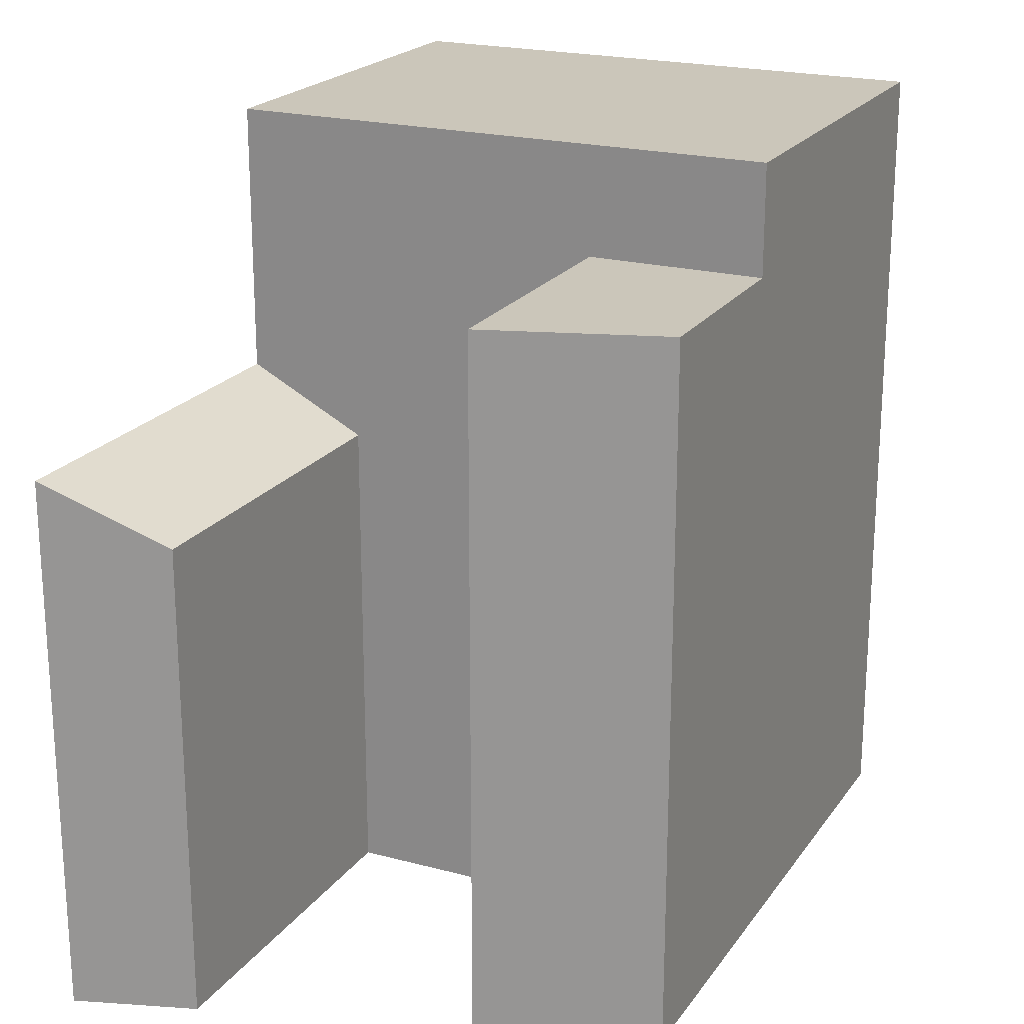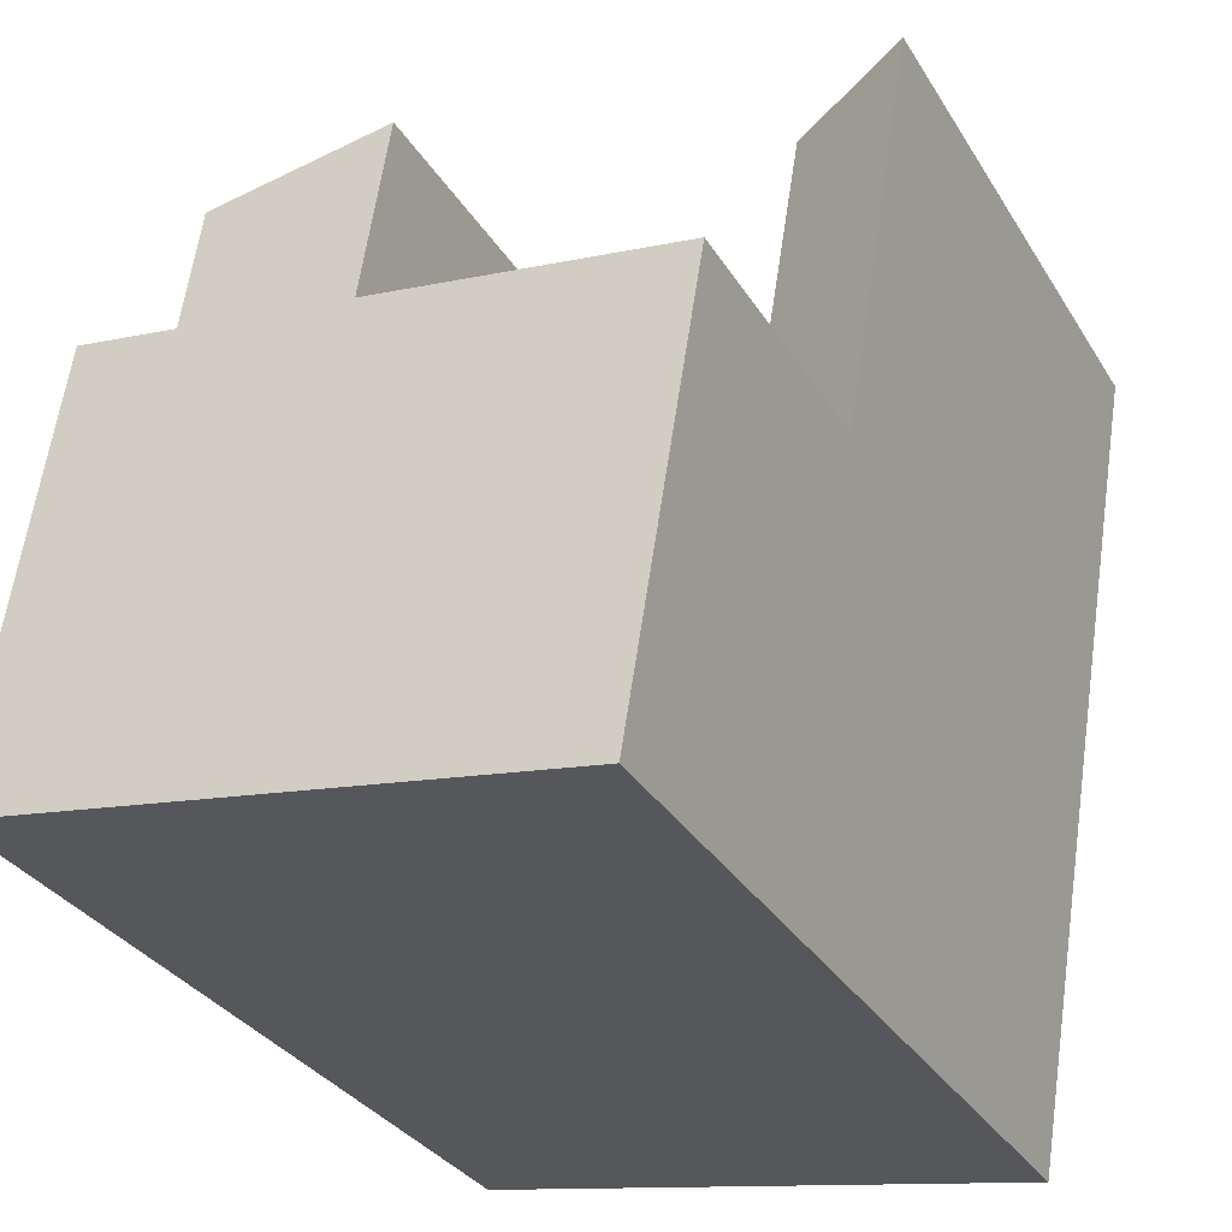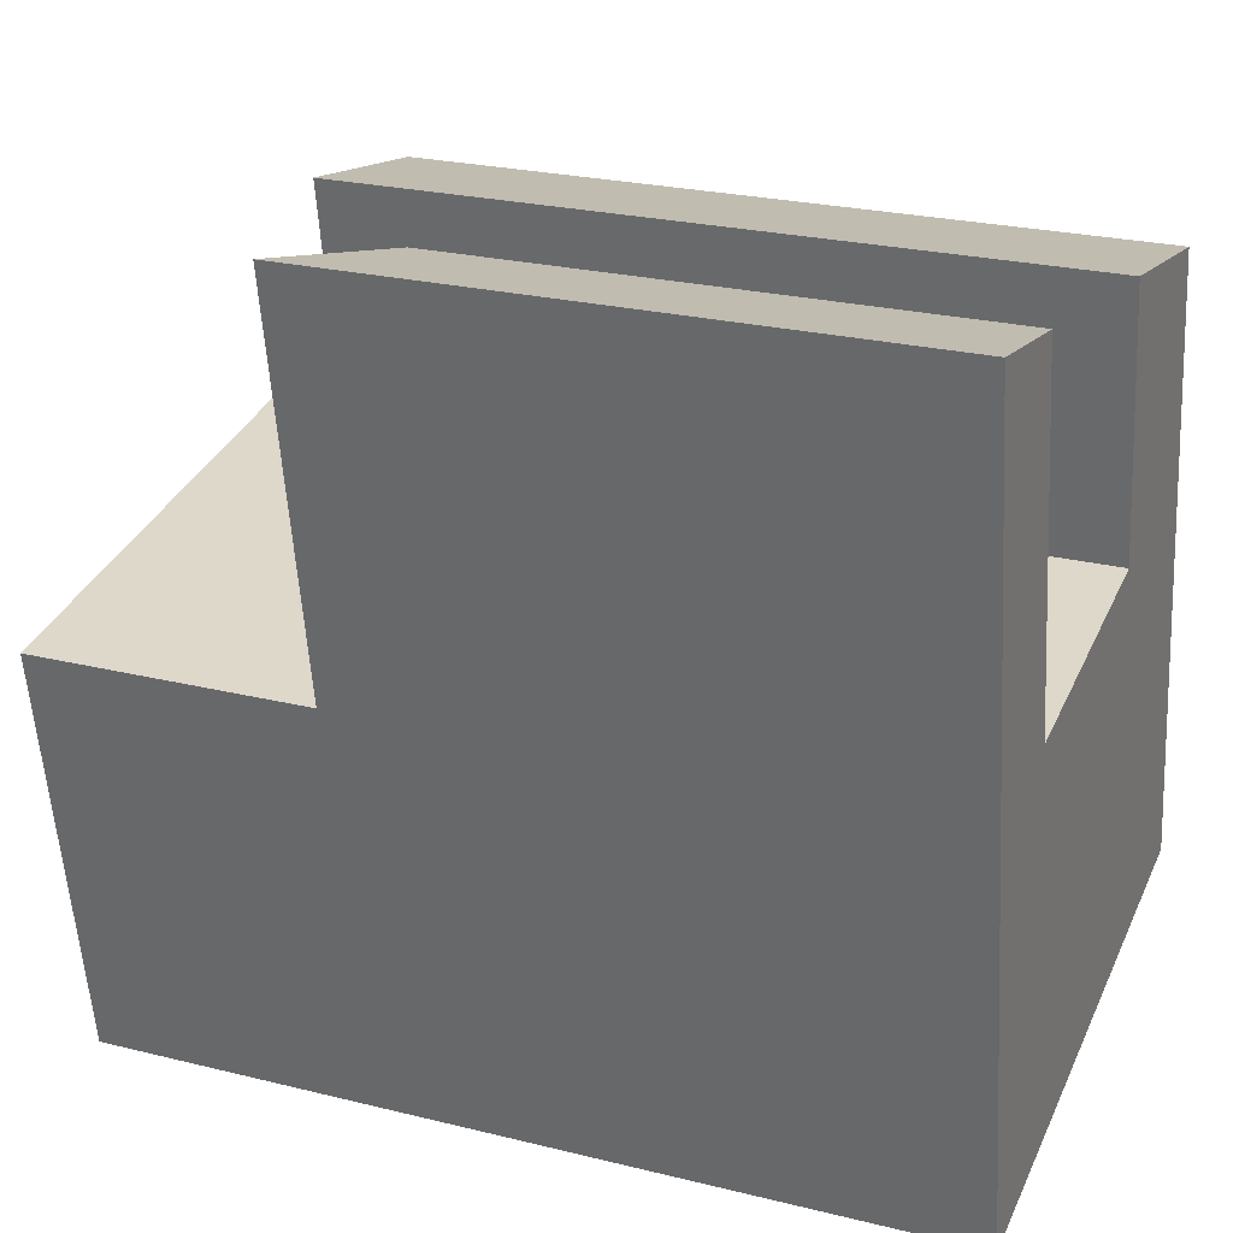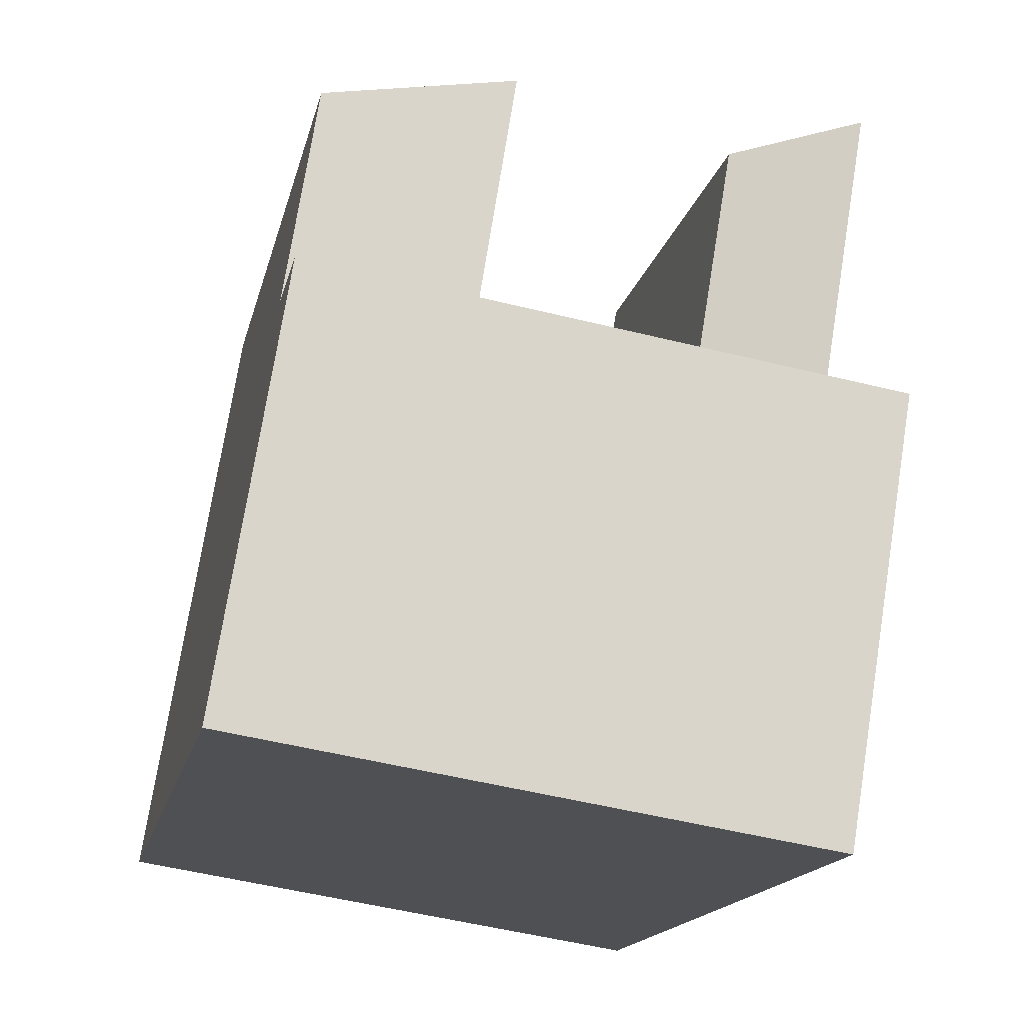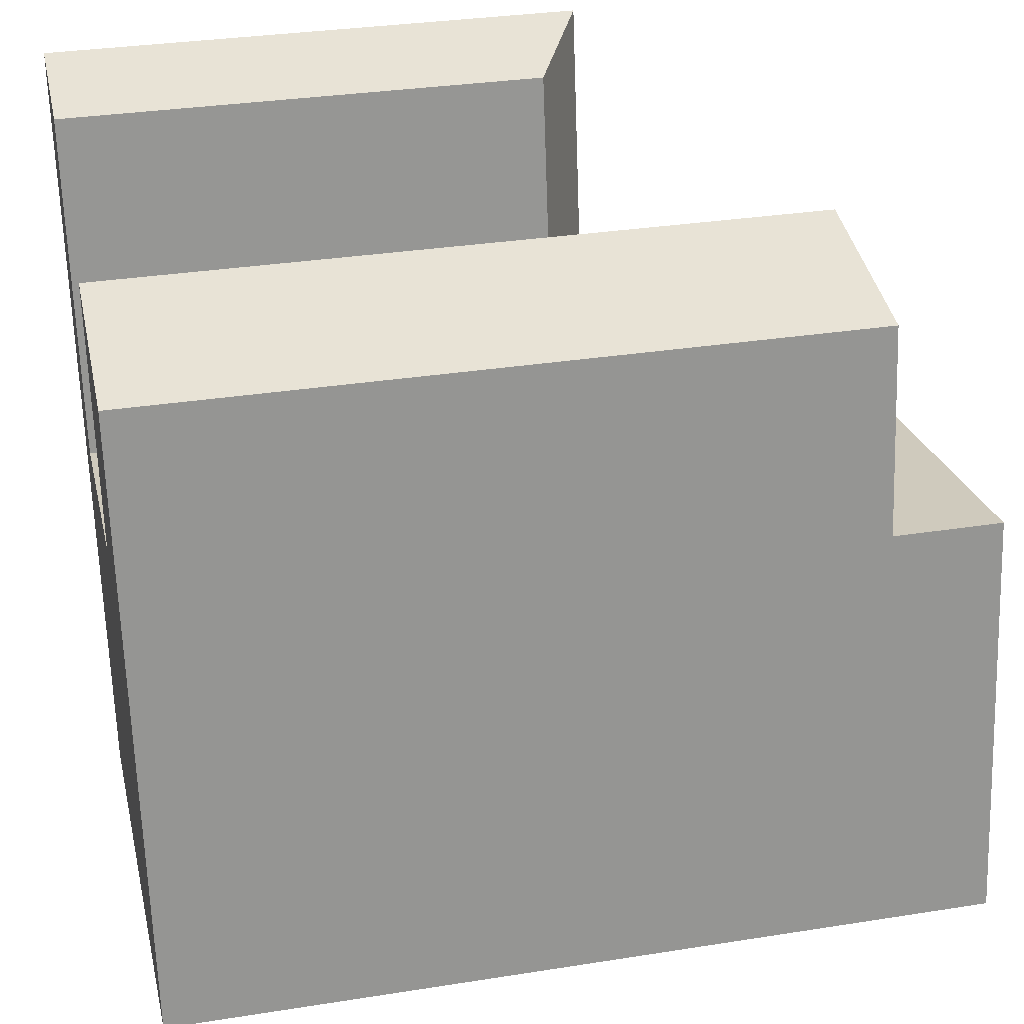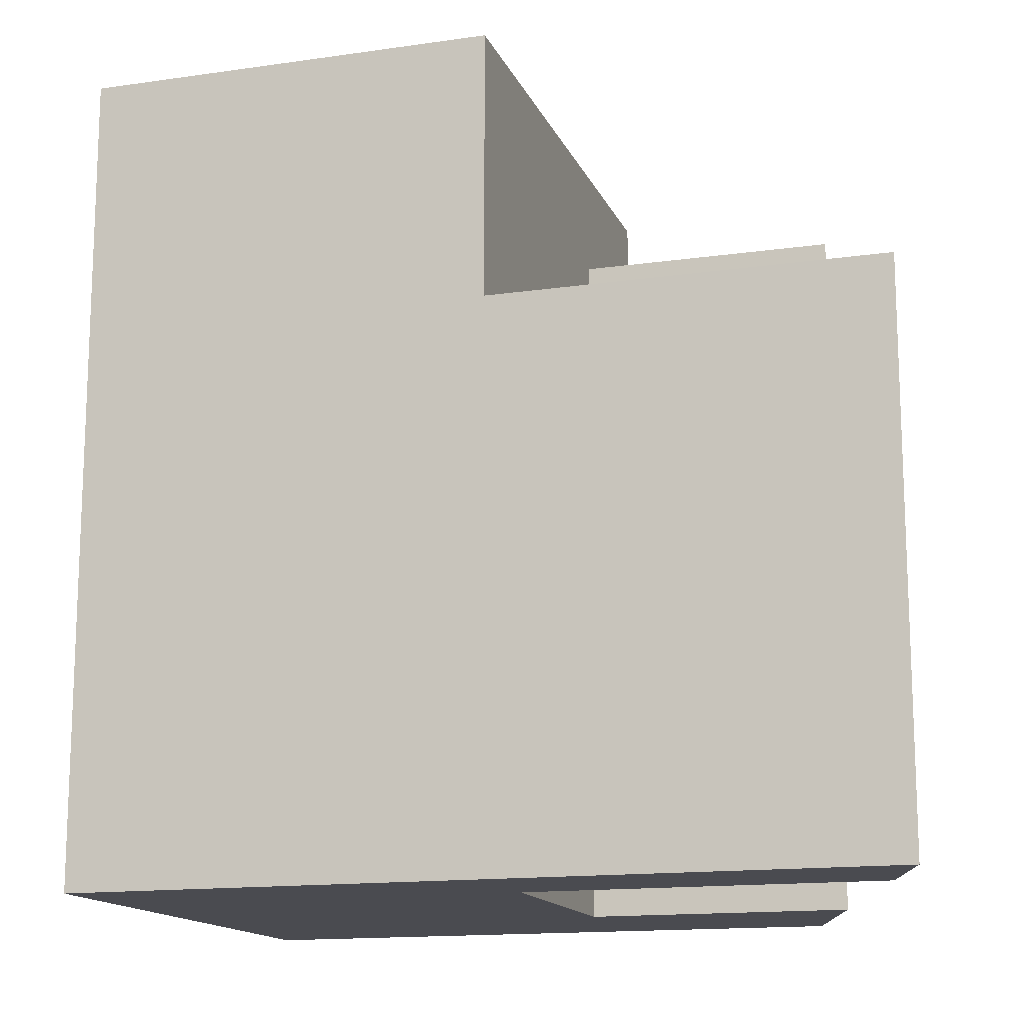
<metadata>
{"format":"obj","ext":"obj","renderer":"f3d","projection":"perspective","resolution":1024,"background":"white","views":[{"elev":21.2,"azim":16.3,"up":"+Y"},{"elev":-31.8,"azim":-153.5,"up":"+Z"},{"elev":24.4,"azim":-67.8,"up":"+Z"},{"elev":-15.5,"azim":168.4,"up":"+Z"},{"elev":32.1,"azim":77.5,"up":"+Z"},{"elev":-14.6,"azim":-81.9,"up":"+Y"}]}
</metadata>
<code>
v  12.67 1.257e-16 -2.052
v  9.573 4.361e-16 -7.122
v  13.38 3.99e-16 -6.515
v  8.659 8.591e-17 -1.403
v  11.01 9.854e-16 -16.09
v  14.81 9.482e-16 -15.49
v  5.448 1.04e-15 -16.98
v  2.875 1.065e-15 -17.39
v  1.393 5.16e-16 -8.426
v  3.967 4.908e-16 -8.016
v  2.714 2.693e-17 -0.4398
v  0 0 0
v  9.574 17.98 -7.123
v  13.38 15.58 -6.516
v  13.38 17.98 -6.516
v  3.967 17.98 -8.016
v  1.393 17.98 -8.427
v  9.574 15.58 -7.123
v  1.393 12.08 -8.427
v  3.967 10.74 -8.016
v  2.875 17.98 -17.39
v  5.449 17.98 -16.98
v  11.01 17.98 -16.09
v  14.81 17.98 -15.49
v  12.67 15.58 -2.053
v  0.0002572 12.08 -0.000382
v  8.659 15.58 -1.403
v  2.714 10.74 -0.4401
g defaultobject
f 1 2 3
f 2 1 4
f 3 5 6
f 5 3 7
f 7 3 8
f 8 3 9
f 9 3 2
f 9 2 10
f 9 10 11
f 9 11 12
f 13 14 15
f 14 13 16
f 14 16 17
f 14 17 18
f 18 17 19
f 18 19 20
f 18 20 2
f 2 20 10
f 21 7 8
f 7 21 5
f 5 21 6
f 6 21 22
f 6 22 23
f 6 23 24
f 15 14 24
f 24 3 6
f 3 24 1
f 1 24 14
f 1 14 25
f 21 19 17
f 19 21 8
f 19 8 12
f 12 8 9
f 12 26 19
f 27 2 4
f 2 27 18
f 1 27 4
f 27 1 25
f 10 28 11
f 28 10 20
f 11 26 12
f 26 11 28
f 23 15 24
f 15 23 22
f 15 22 21
f 15 21 17
f 15 17 13
f 13 17 16
f 25 18 27
f 18 25 14
f 28 19 26
f 19 28 20

</code>
